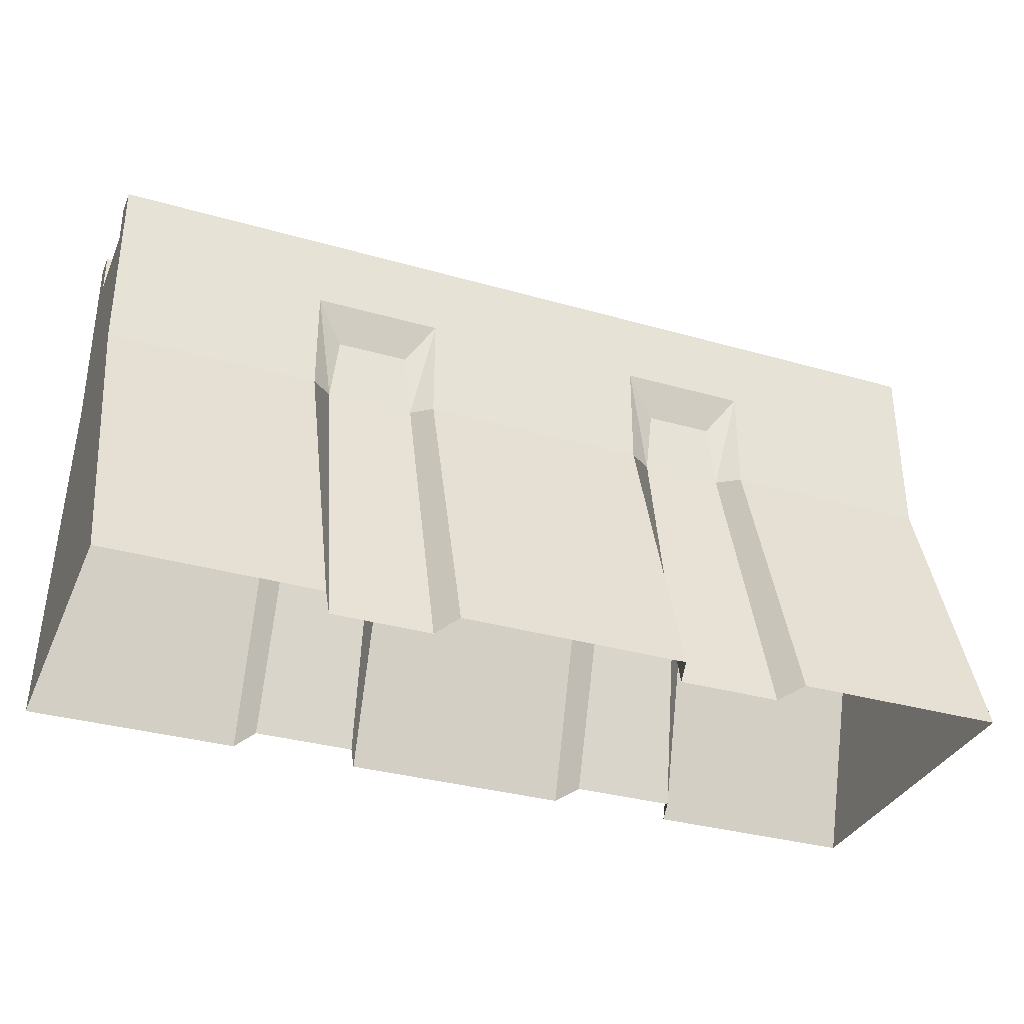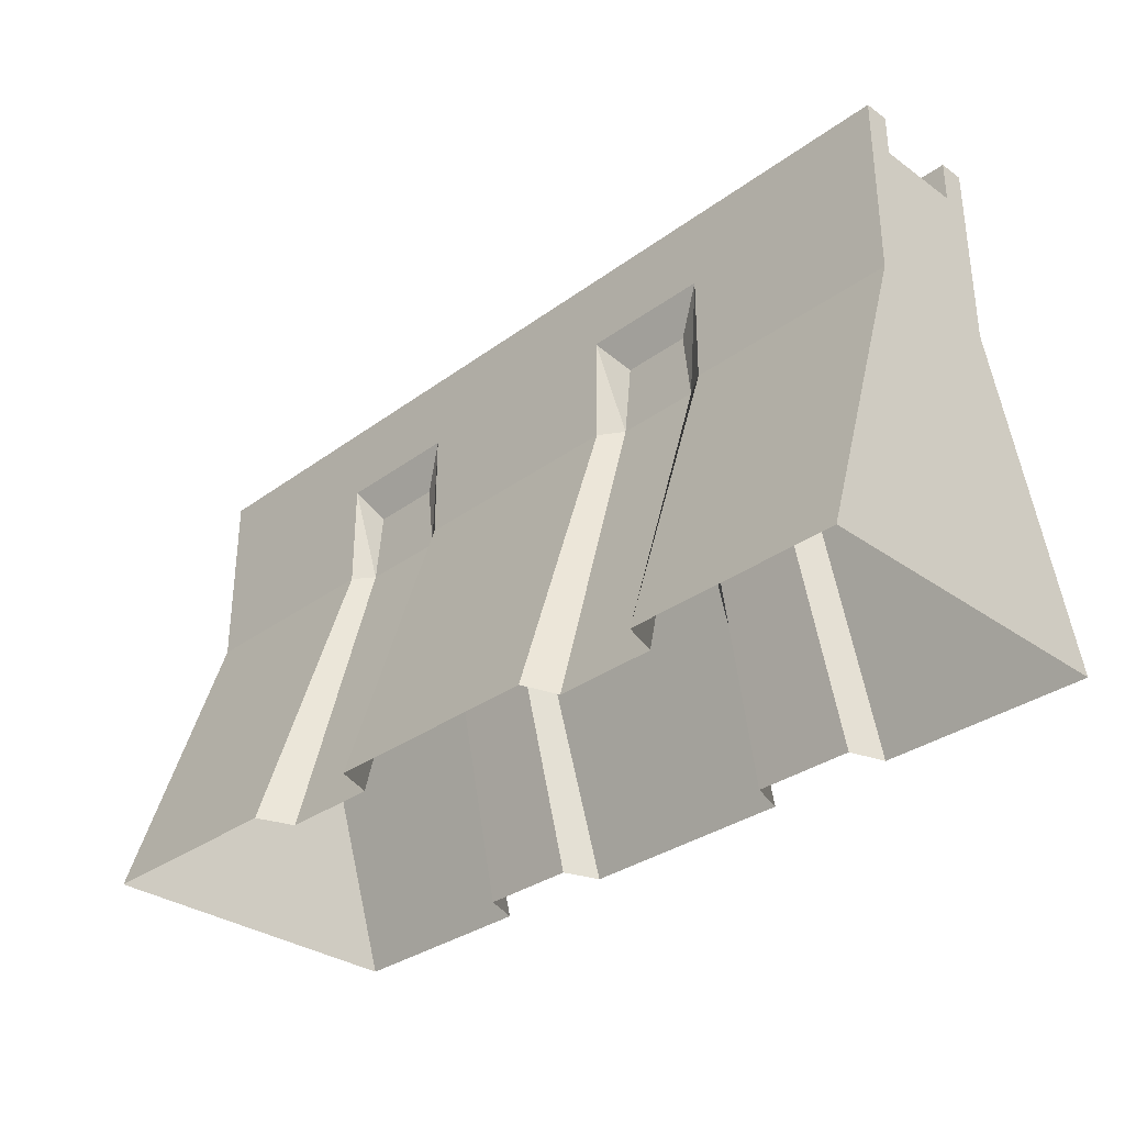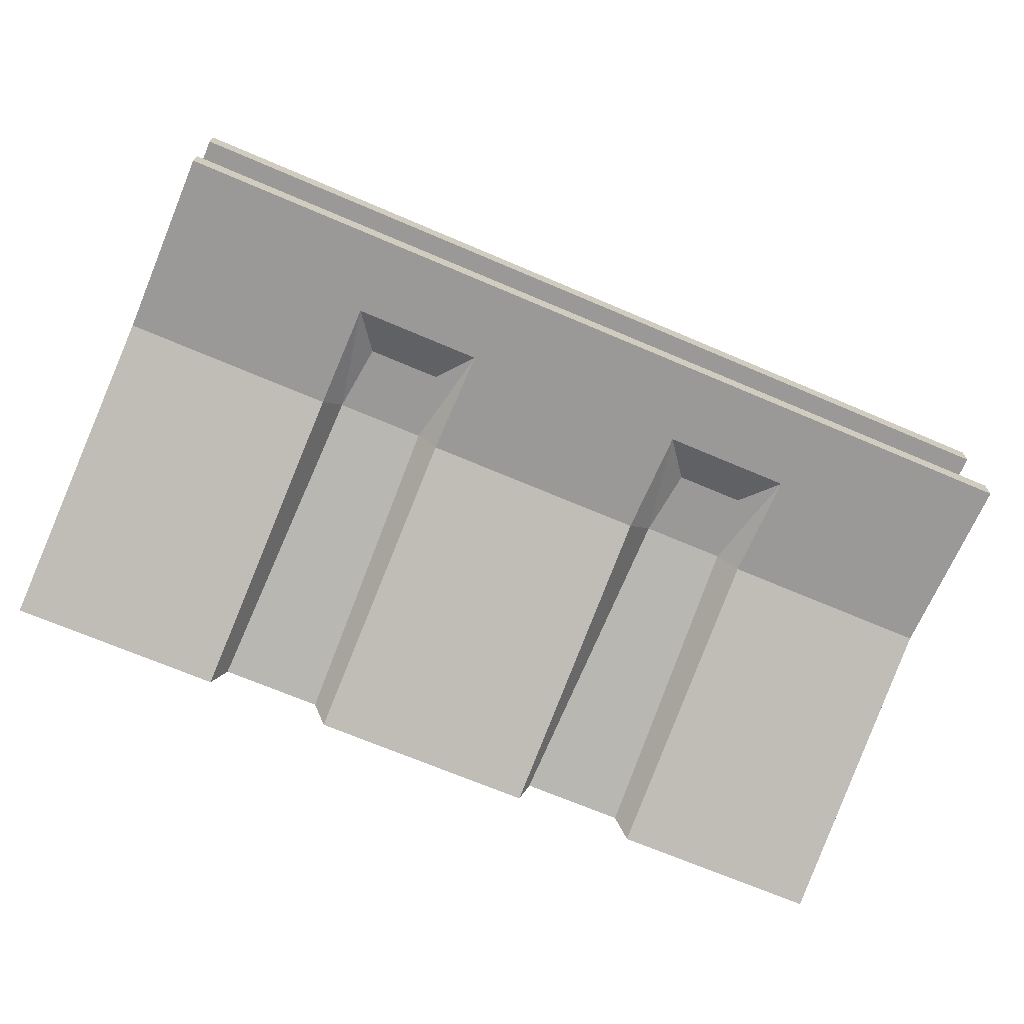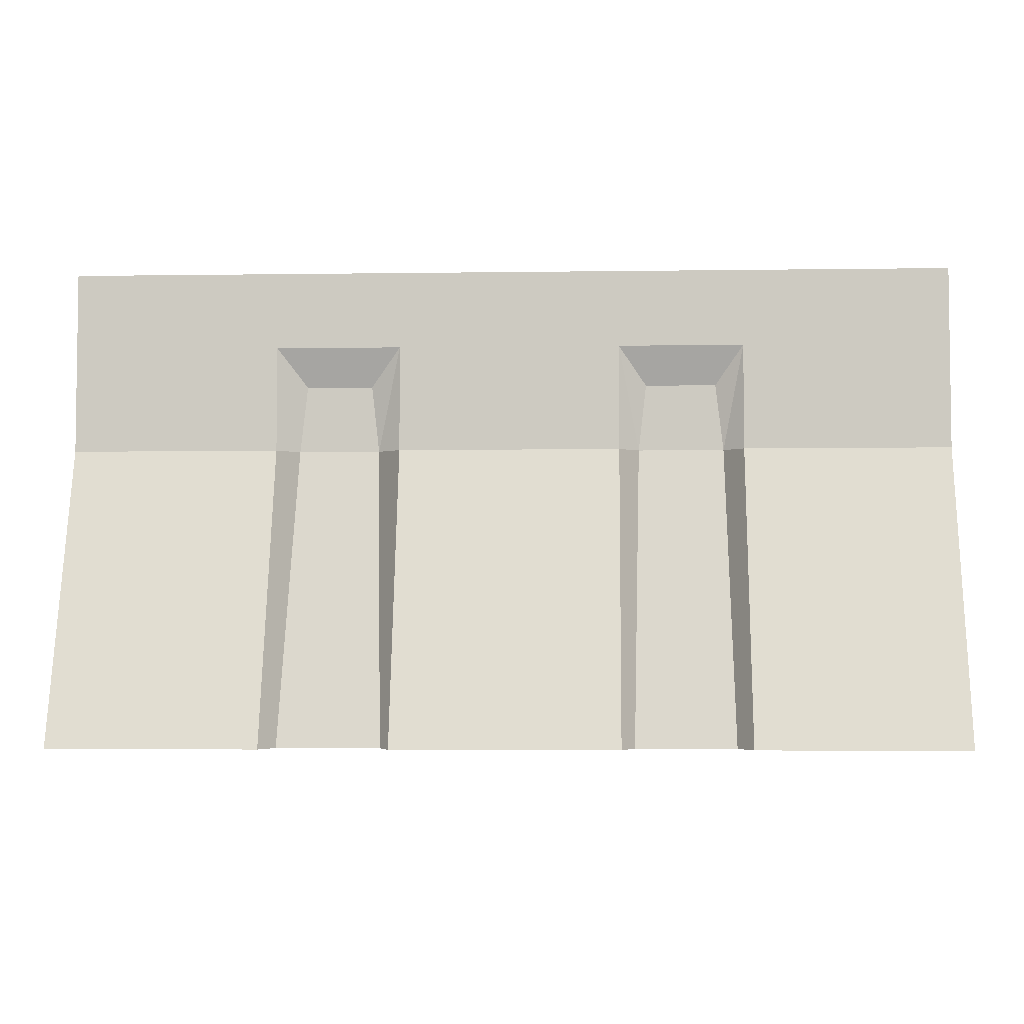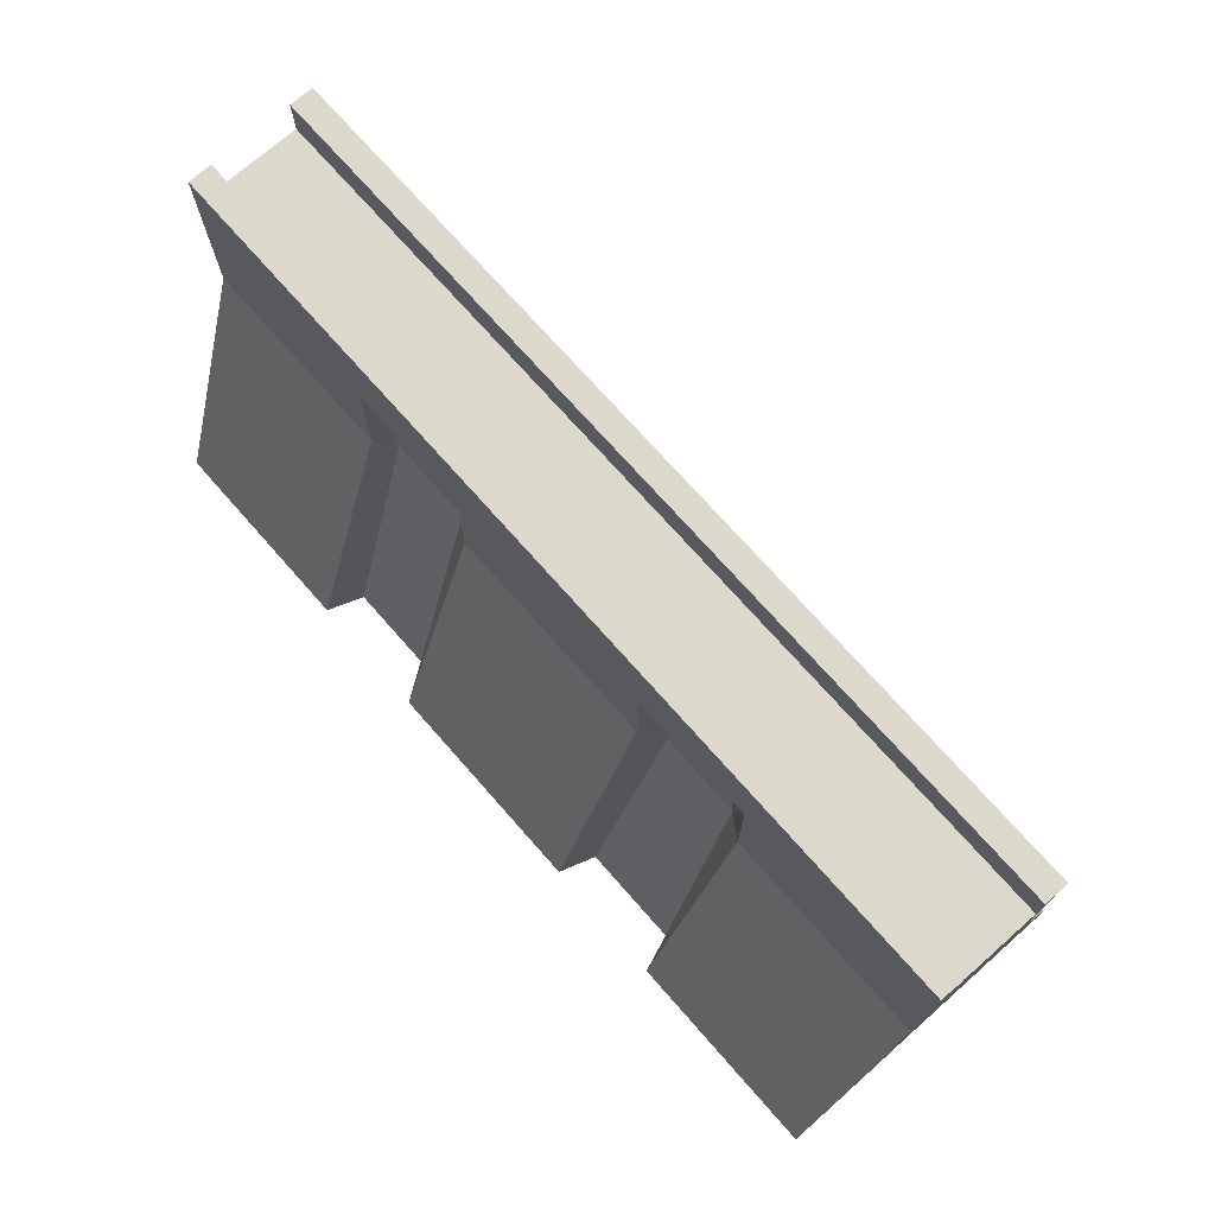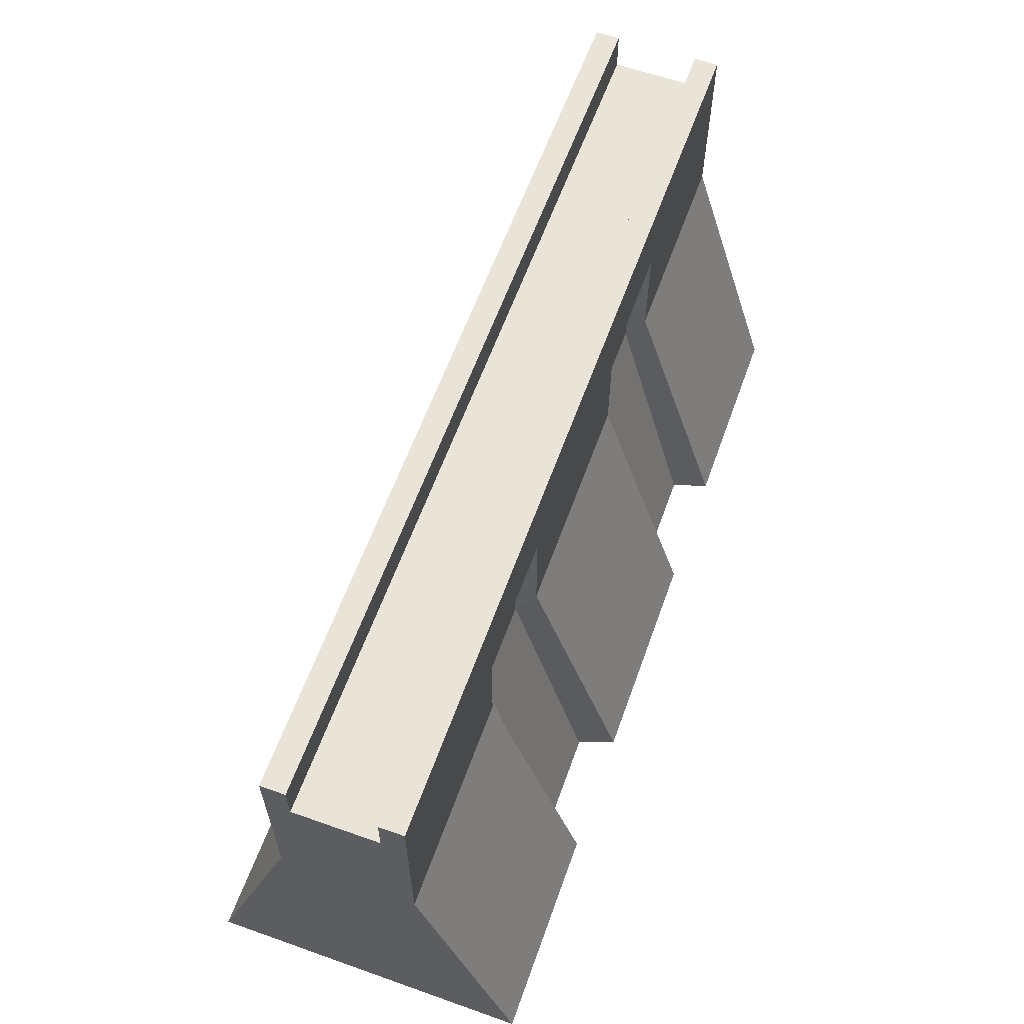
<metadata>
{"format":"obj","ext":"obj","renderer":"f3d","projection":"perspective","resolution":1024,"background":"white","views":[{"elev":-33.7,"azim":158.7,"up":"+Y"},{"elev":-32.5,"azim":-134.6,"up":"+Y"},{"elev":-68.9,"azim":156.8,"up":"+Z"},{"elev":-4.6,"azim":2.6,"up":"+Y"},{"elev":72.7,"azim":-131.4,"up":"+Y"},{"elev":61.0,"azim":109.8,"up":"+Y"}]}
</metadata>
<code>
v -105.5 0 38.01
v 105.5 0 38.01
v -105.5 70.89 15.59
v 105.5 70.89 15.59
v -105.5 70.89 -15.59
v 105.5 70.89 -15.59
v -105.5 0 -38.01
v 105.5 0 -38.01
v -105.5 95.92 15.59
v 105.5 95.92 15.59
v 105.5 95.92 -15.59
v -105.5 95.92 -15.59
v -105.5 104.6 15.59
v 105.5 104.6 15.59
v 105.5 104.6 -15.59
v -105.5 104.6 -15.59
v 105.5 104.6 -9.858
v -105.5 104.6 -9.858
v 105.5 104.6 9.858
v -105.5 104.6 9.858
v -105.5 114.2 15.59
v 105.5 114.2 15.59
v 105.5 114.2 9.858
v -105.5 114.2 9.858
v 105.5 114.2 -9.858
v -105.5 114.2 -9.858
v 105.5 114.2 -15.59
v -105.5 114.2 -15.59
v 56.32 114.2 15.59
v 56.32 114.2 9.858
v 56.32 104.6 9.858
v 56.32 104.6 -9.858
v 56.32 114.2 -9.858
v 56.32 114.2 -15.59
v 56.32 104.6 -15.59
v 56.32 95.92 -15.59
v 56.32 70.89 -15.59
v 56.32 0 -38.01
v 56.32 0 38.01
v 56.32 70.89 15.59
v 56.32 95.92 15.59
v 56.32 104.6 15.59
v 26.48 114.2 15.59
v 26.48 114.2 9.858
v 26.48 104.6 9.858
v 26.48 104.6 -9.858
v 26.48 114.2 -9.858
v 26.48 114.2 -15.59
v 26.48 104.6 -15.59
v 26.48 95.92 -15.59
v 26.48 70.89 -15.59
v 26.48 0 -38.01
v 26.48 0 38.01
v 26.48 70.89 15.59
v 26.48 95.92 15.59
v 26.48 104.6 15.59
v -26.48 114.2 15.59
v -26.48 114.2 9.858
v -26.48 104.6 9.858
v -26.48 104.6 -9.858
v -26.48 114.2 -9.858
v -26.48 114.2 -15.59
v -26.48 104.6 -15.59
v -26.48 95.92 -15.59
v -26.48 70.89 -15.59
v -26.48 0 -38.01
v -26.48 0 38.01
v -26.48 70.89 15.59
v -26.48 95.92 15.59
v -26.48 104.6 15.59
v -56.33 114.2 15.59
v -56.33 114.2 9.858
v -56.33 104.6 9.858
v -56.33 104.6 -9.858
v -56.33 114.2 -9.858
v -56.33 114.2 -15.59
v -56.33 104.6 -15.59
v -56.33 95.92 -15.59
v -56.33 70.89 -15.59
v -56.33 0 -38.01
v -56.33 0 38.01
v -56.33 70.89 15.59
v -56.33 95.92 15.59
v -56.33 104.6 15.59
v 31.21 70.89 -12.11
v 51.6 70.89 -12.11
v 33.04 86.67 -12.11
v 49.77 86.67 -12.11
v 29.66 0 -29.52
v 53.15 0 -29.52
v 29.66 0 29.52
v 31.21 70.89 12.11
v 53.15 0 29.52
v 51.6 70.89 12.11
v 33.04 86.67 12.11
v 49.77 86.67 12.11
v -51.03 70.89 -12.11
v -31.77 70.89 -12.11
v -49.26 86.67 -12.11
v -33.54 86.67 -12.11
v -53.5 0 -29.52
v -29.3 0 -29.52
v -53.5 0 29.52
v -51.03 70.89 12.11
v -29.3 0 29.52
v -31.77 70.89 12.11
v -49.26 86.67 12.11
v -33.54 86.67 12.11
f 1 81 82 3
f 21 71 72 24
f 5 79 80 7
f 4 2 8 6
f 1 3 5 7
f 3 82 83 9
f 10 4 6 11
f 79 5 12 78
f 3 9 12 5
f 9 83 84 13
f 14 10 19
f 10 11 19
f 15 17 11
f 19 11 17
f 78 12 16 77
f 9 13 12
f 13 20 12
f 16 12 18
f 20 18 12
f 26 75 76 28
f 20 73 74 18
f 13 84 71 21
f 14 19 23 22
f 73 20 24 72
f 20 13 21 24
f 18 74 75 26
f 17 15 27 25
f 77 16 28 76
f 16 18 26 28
f 29 22 23 30
f 19 31 30 23
f 32 31 19 17
f 33 32 17 25
f 34 33 25 27
f 15 35 34 27
f 11 36 35 15
f 6 37 36 11
f 38 37 6 8
f 40 39 2 4
f 41 40 4 10
f 42 41 10 14
f 29 42 14 22
f 43 29 30 44
f 31 45 44 30
f 46 45 31 32
f 47 46 32 33
f 48 47 33 34
f 35 49 48 34
f 36 50 49 35
f 86 85 87 88
f 89 85 86 90
f 92 91 93 94
f 95 92 94 96
f 56 55 41 42
f 43 56 42 29
f 57 43 44 58
f 45 59 58 44
f 60 59 45 46
f 61 60 46 47
f 62 61 47 48
f 49 63 62 48
f 50 64 63 49
f 51 65 64 50
f 66 65 51 52
f 68 67 53 54
f 69 68 54 55
f 70 69 55 56
f 57 70 56 43
f 71 57 58 72
f 59 73 72 58
f 74 73 59 60
f 75 74 60 61
f 76 75 61 62
f 63 77 76 62
f 64 78 77 63
f 98 97 99 100
f 101 97 98 102
f 104 103 105 106
f 107 104 106 108
f 84 83 69 70
f 71 84 70 57
f 85 50 87
f 50 36 88 87
f 36 86 88
f 52 51 85 89
f 37 38 90 86
f 54 53 91 92
f 39 40 94 93
f 55 92 95
f 40 41 94
f 41 55 95 96
f 97 78 99
f 78 64 100 99
f 64 98 100
f 80 79 97 101
f 65 66 102 98
f 82 81 103 104
f 67 68 106 105
f 83 104 107
f 106 69 108
f 69 83 107 108
f 83 82 104
f 68 69 106
f 94 41 96
f 55 54 92
f 36 37 86
f 51 50 85
f 64 65 98
f 79 78 97

</code>
